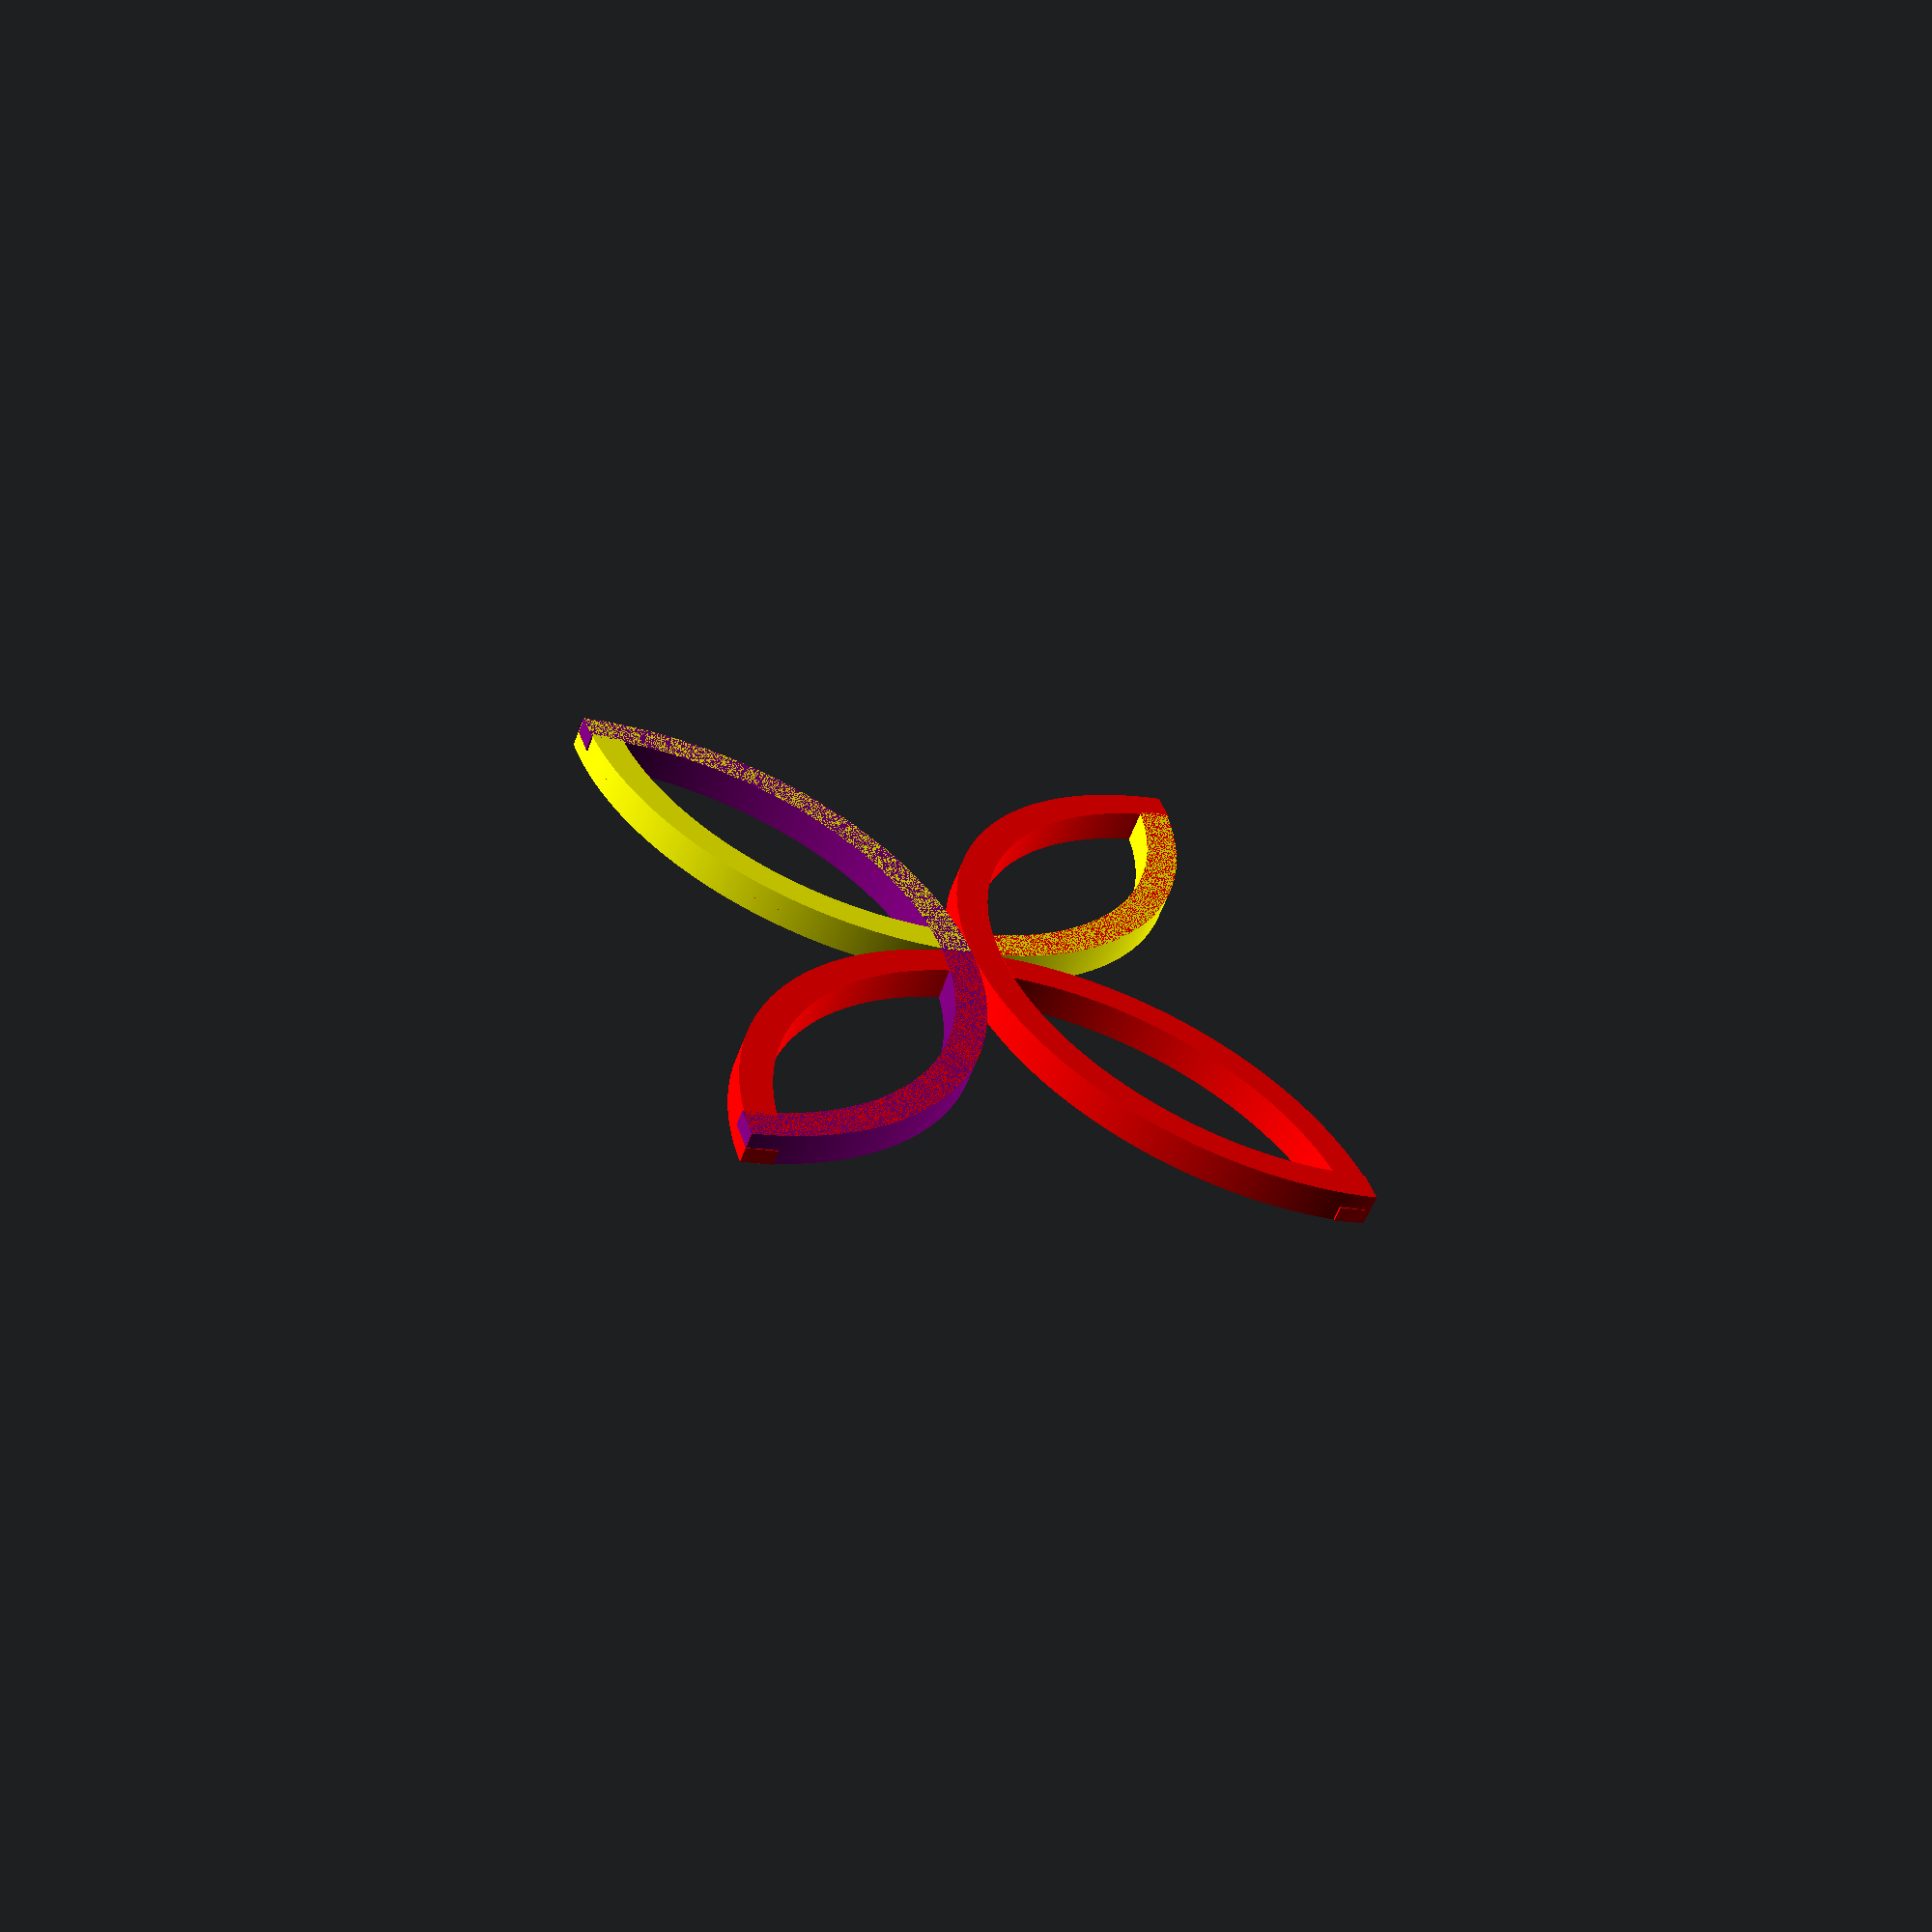
<openscad>
e = 0.1;
r = 100;
h = 10;
w = 10;

sf = max(h+.15, w+.15) / max(h, w);

$fs = 0.01;
$fa = 0.1;



echo(sf=sf);

// text
//text("red willow quilts", size=10, font="Pinyon Script");

// TODO: trim outide edges of each (look at the corners)


color("purple") top();
color("yellow") l();
color("red") r();
color("red") bot();
//l_raw();

module l() {
  difference () {
    l_raw();
    
    translate([0,0,-h/2])
    scale([sf, sf, sf]) {
      bot_raw();
      top_raw();
    }
    
    cube([3*r, w*2+e*2, h], center=true);
  }
}

module r() {
  rotate([0,0,180]) l();
}

module top() {
  
  difference () {
    top_raw();
    
    translate([0,0,h/2])
    scale([sf,sf,sf]) {
      l_raw();
      r_raw();
    }
    
    translate([0,0,h]) cube([w*2+e*2, 3*r, h], center=true);
    
  }
  
}

module bot() {
  rotate([0,0,180]) top();
}

module top_raw() {
  translate ([0,r,0]) half_band();
}

module bot_raw() {
  rotate([0,0,180]) top_raw();
}

module l_raw() {
  rotate ([0,0,90]) top_raw();
}

module r_raw() {
  rotate ([0,0,-90]) top_raw();
}

module half_band() {
  difference () {
    band(h,w,r);
    translate([-r, 0, -e]) cube(2*r+e);
  }
}

module band(h, w, r) {
  /*
  creates a band
  param h: height (z-axis)  
  param w: width of the band
  param r: radius of the outer circle
  */
  difference () {
    cylinder(h, r=r);
    
    translate([0,0,-e/2])
    cylinder(h+e, r=(r-w));
    
  }
}
</openscad>
<views>
elev=57.0 azim=107.9 roll=159.8 proj=p view=solid
</views>
